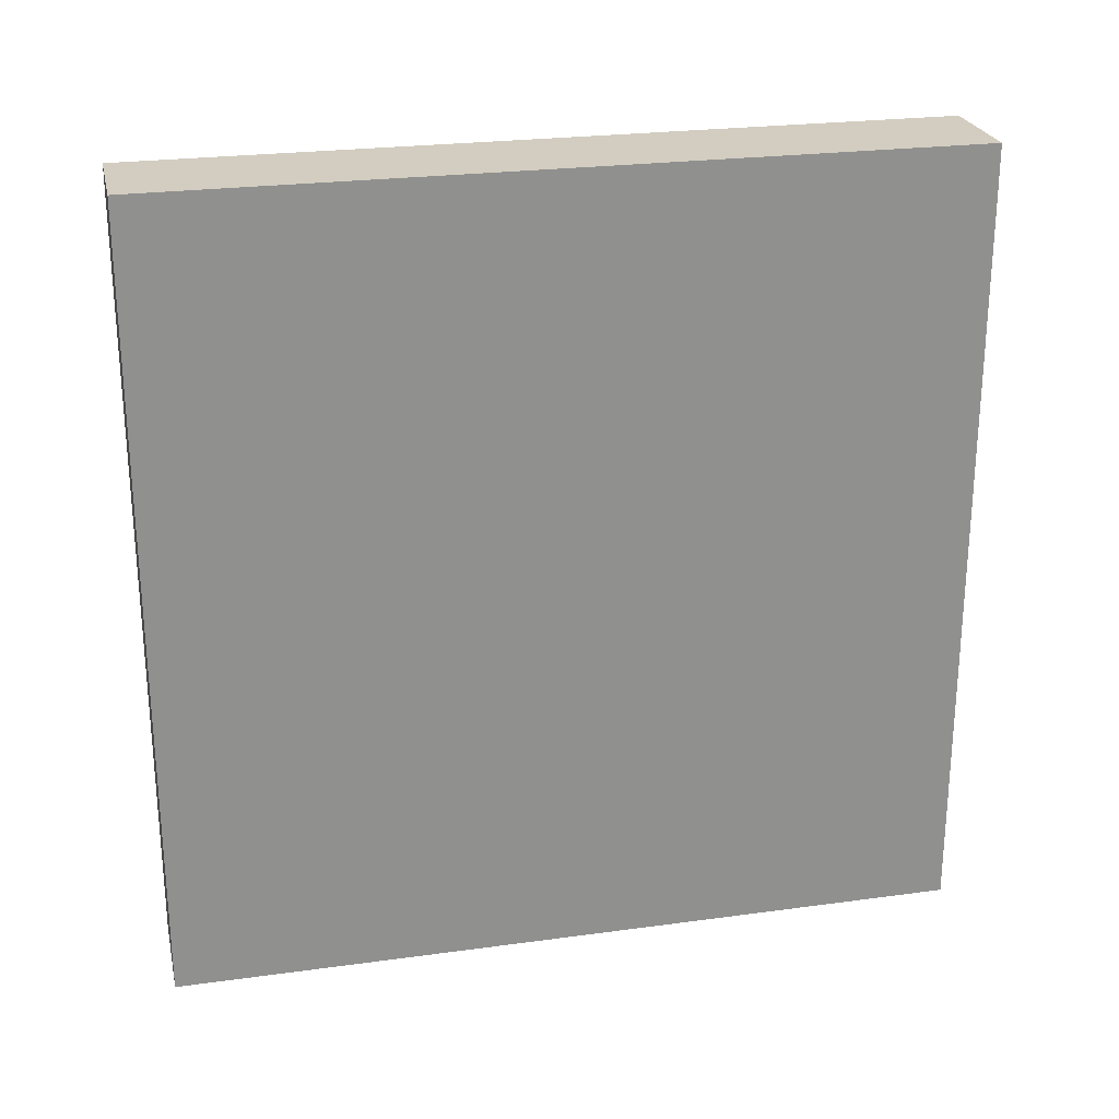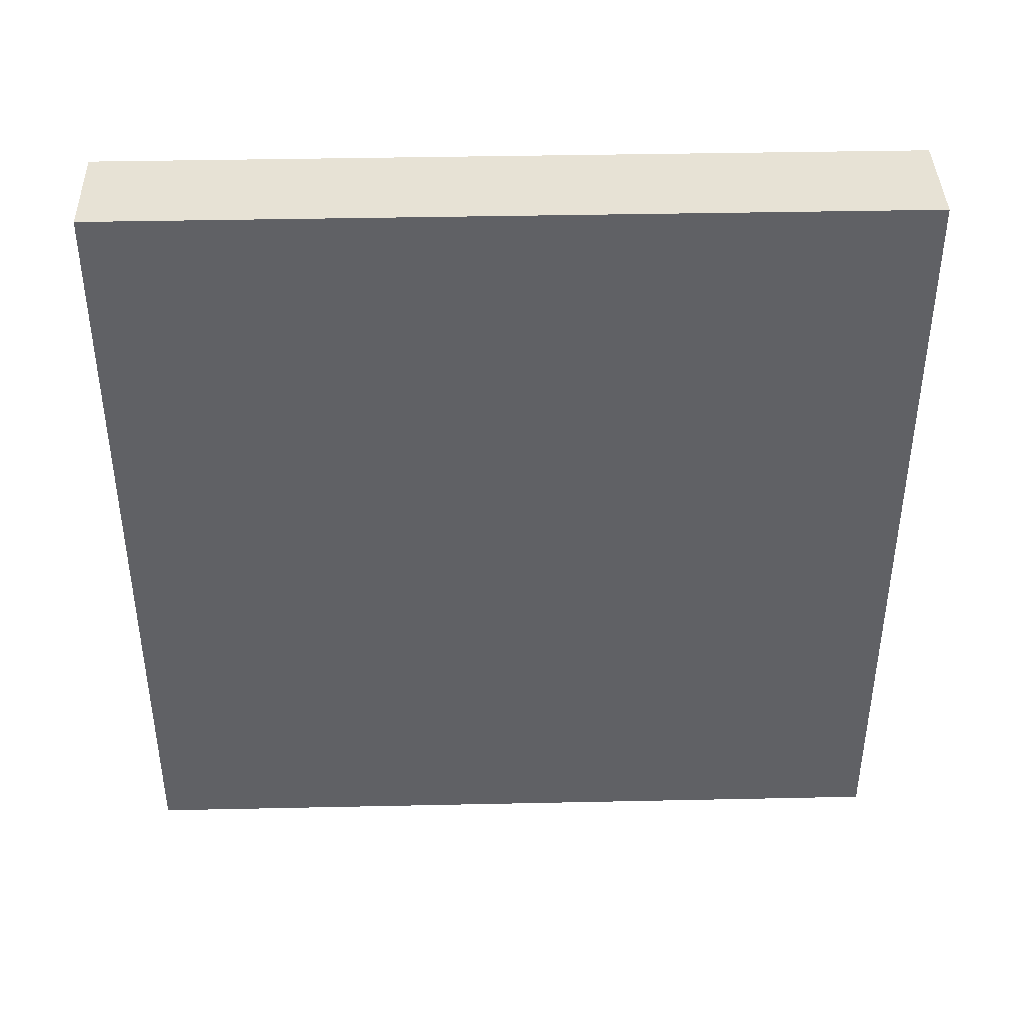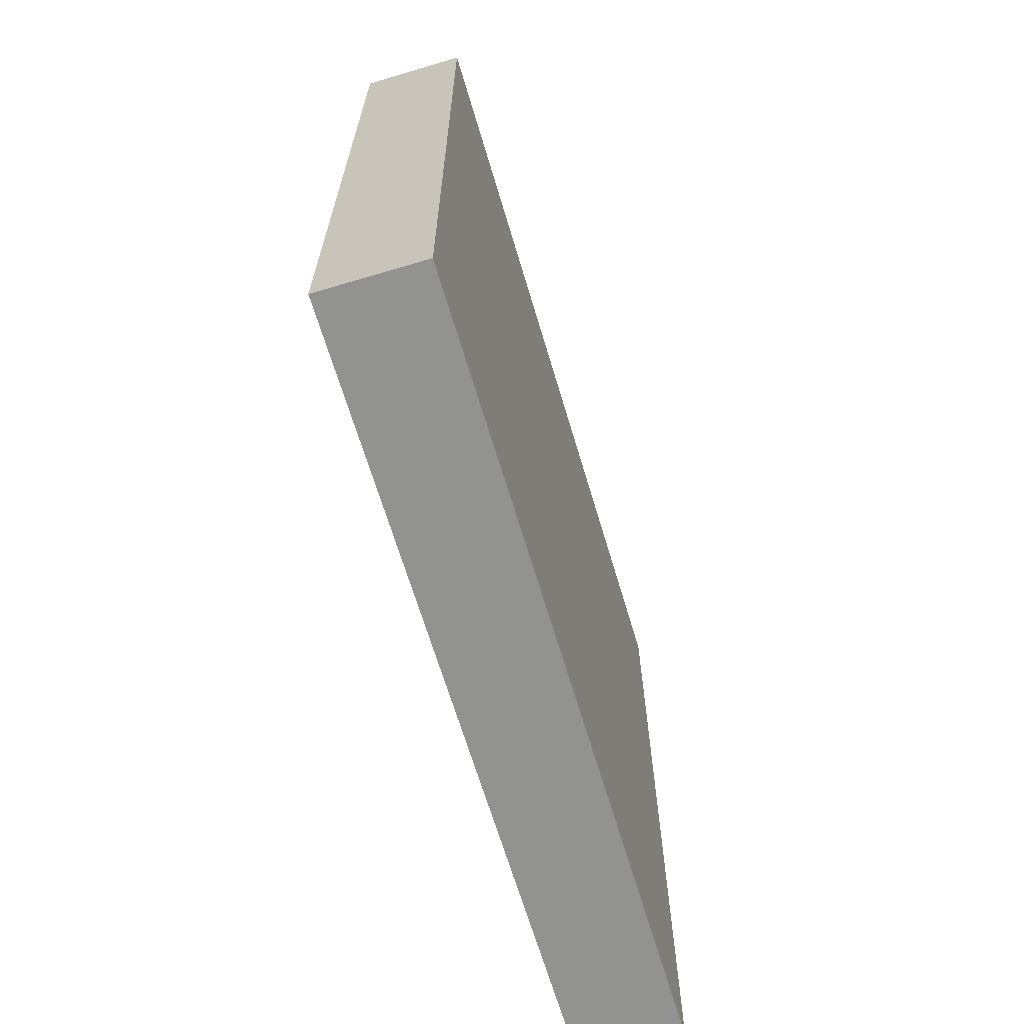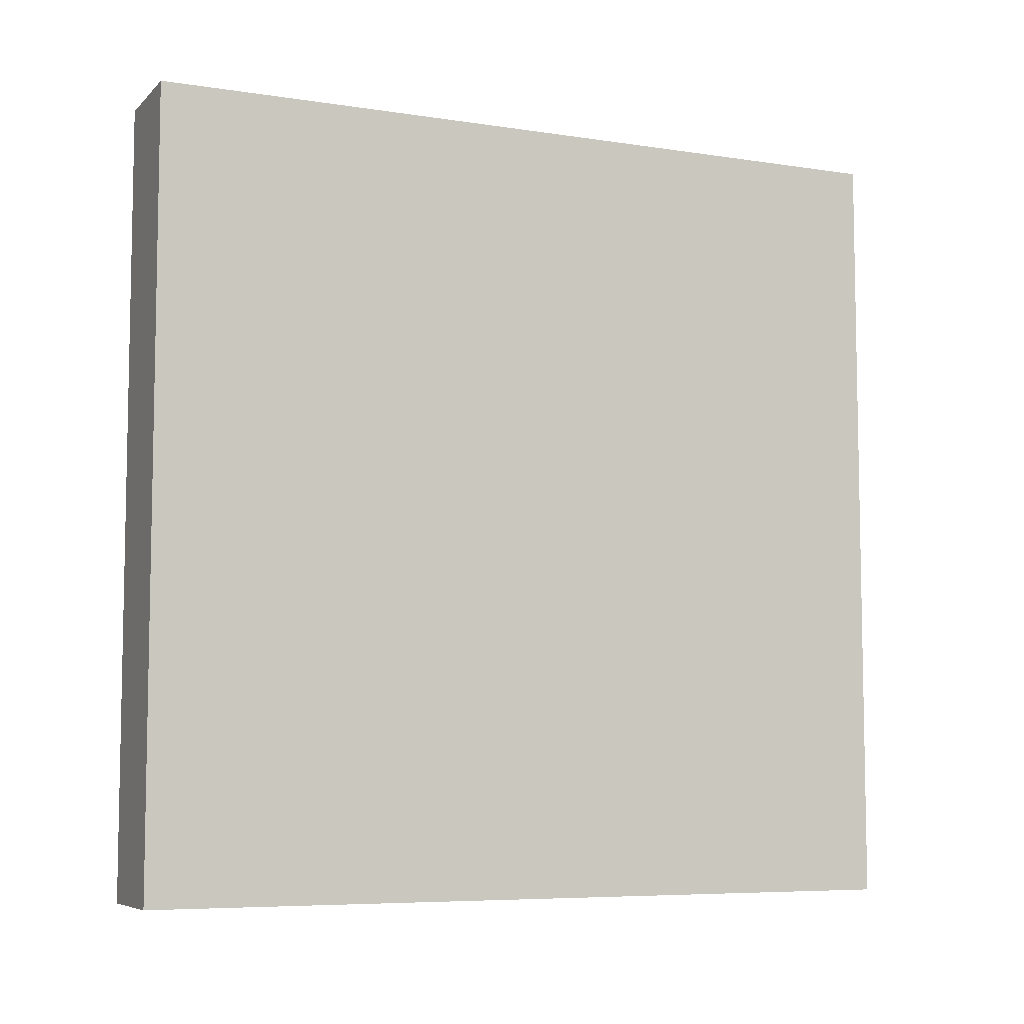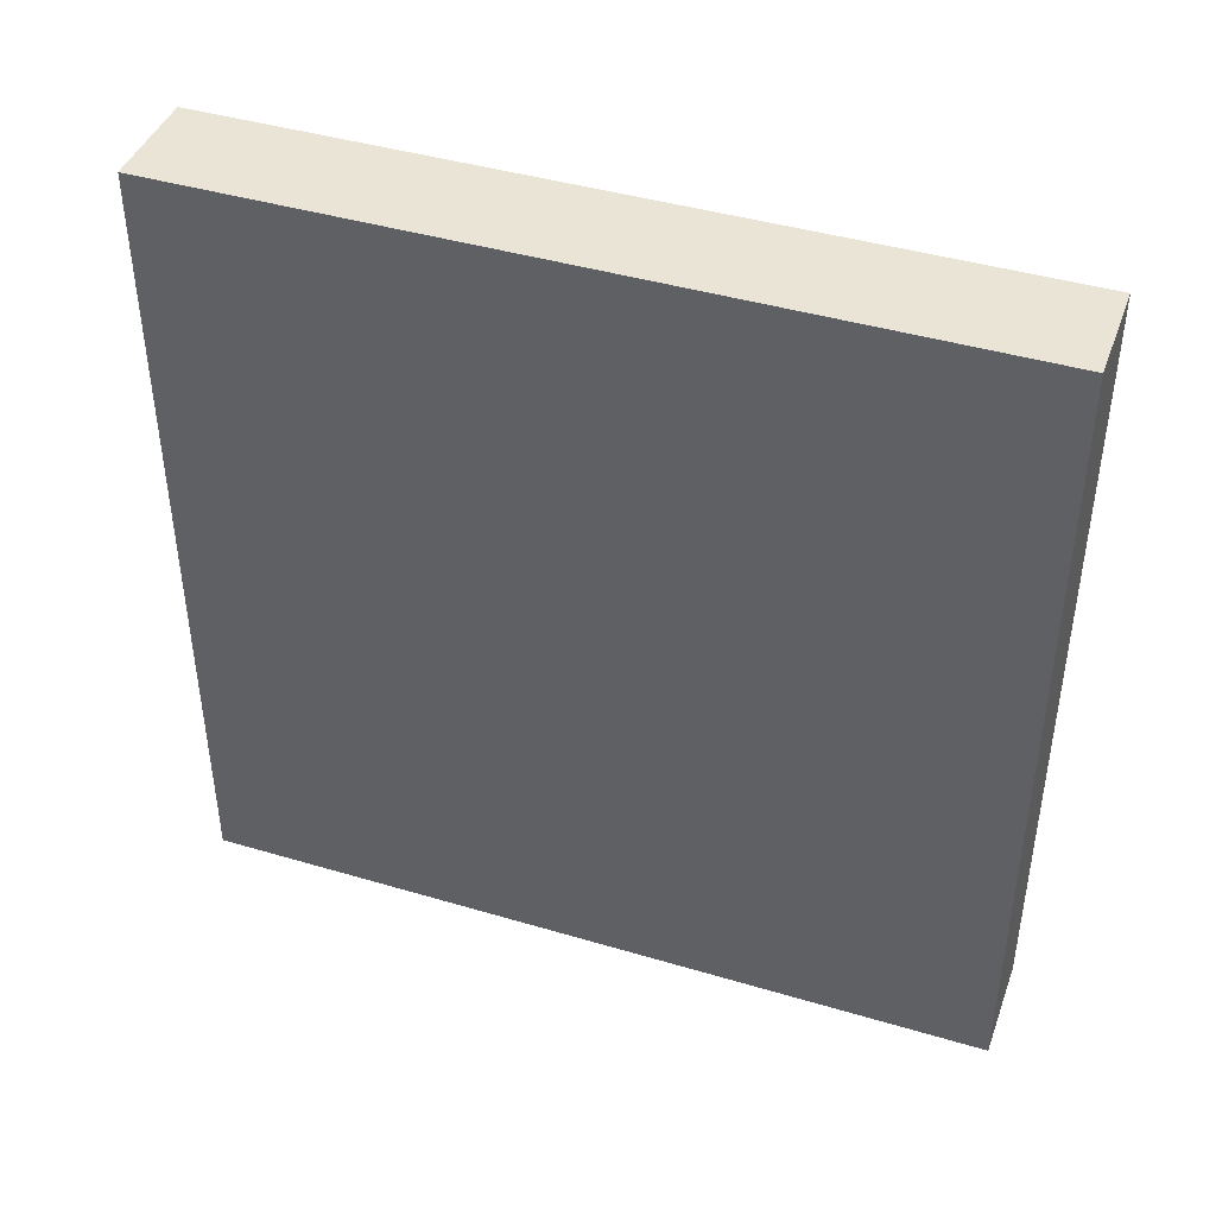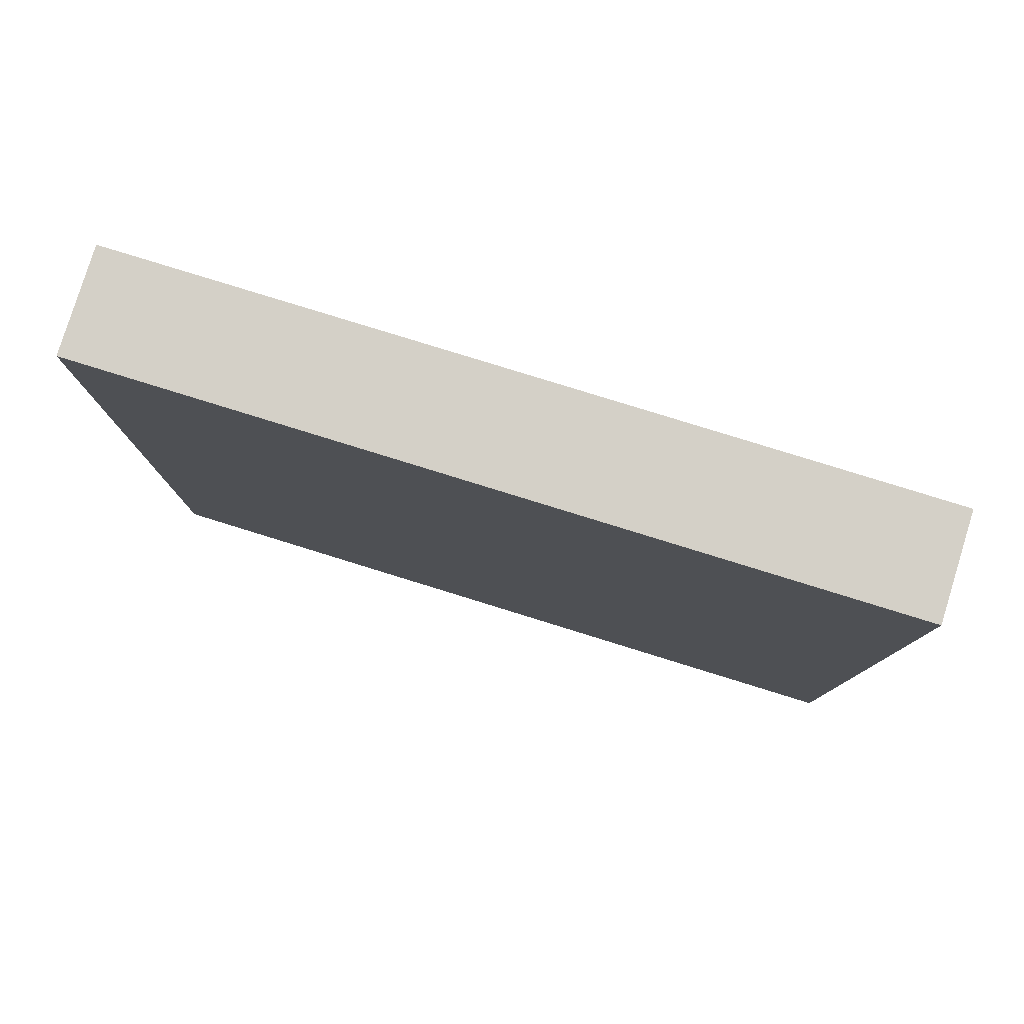
<metadata>
{"format":"obj","ext":"obj","renderer":"f3d","projection":"perspective","resolution":1024,"background":"white","views":[{"elev":24.7,"azim":-102.6,"up":"+Y"},{"elev":40.4,"azim":88.5,"up":"+Y"},{"elev":-66.3,"azim":-163.4,"up":"+Y"},{"elev":-6.9,"azim":-114.0,"up":"+Y"},{"elev":42.6,"azim":109.5,"up":"+Z"},{"elev":80.0,"azim":107.2,"up":"+Y"}]}
</metadata>
<code>
o Cube.001
v -0.1322 -0.01766 1
v -0.1322 -0.01766 -1
v 0.1322 -0.01766 -1
v 0.1322 1.982 -1
v -0.1322 1.982 -1
v -0.1322 1.982 1
v 0.1322 -0.01766 1
v 0.1322 1.982 1
f 1 2 3
f 4 5 6
f 5 2 1
f 6 1 7
f 7 3 4
f 2 5 4
f 1 3 7
f 4 6 8
f 5 1 6
f 6 7 8
f 7 4 8
f 2 4 3

</code>
